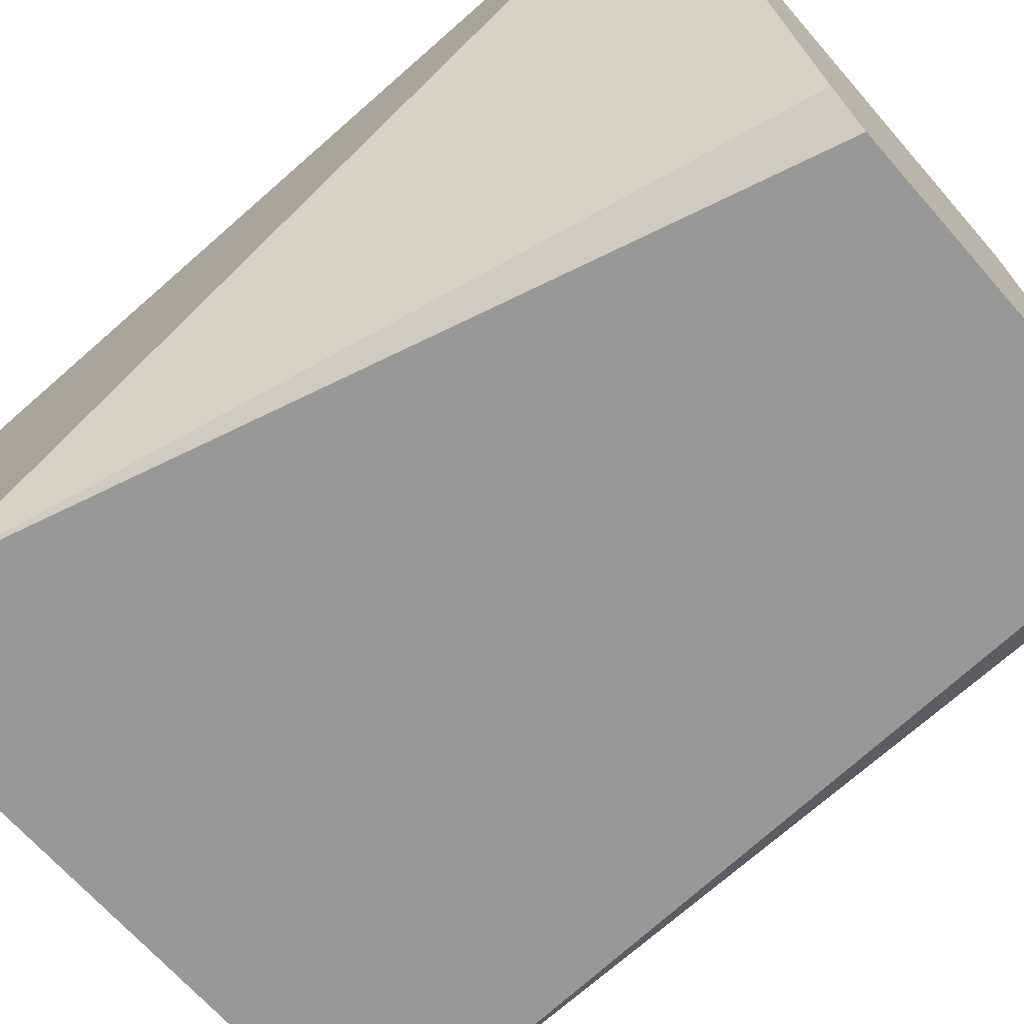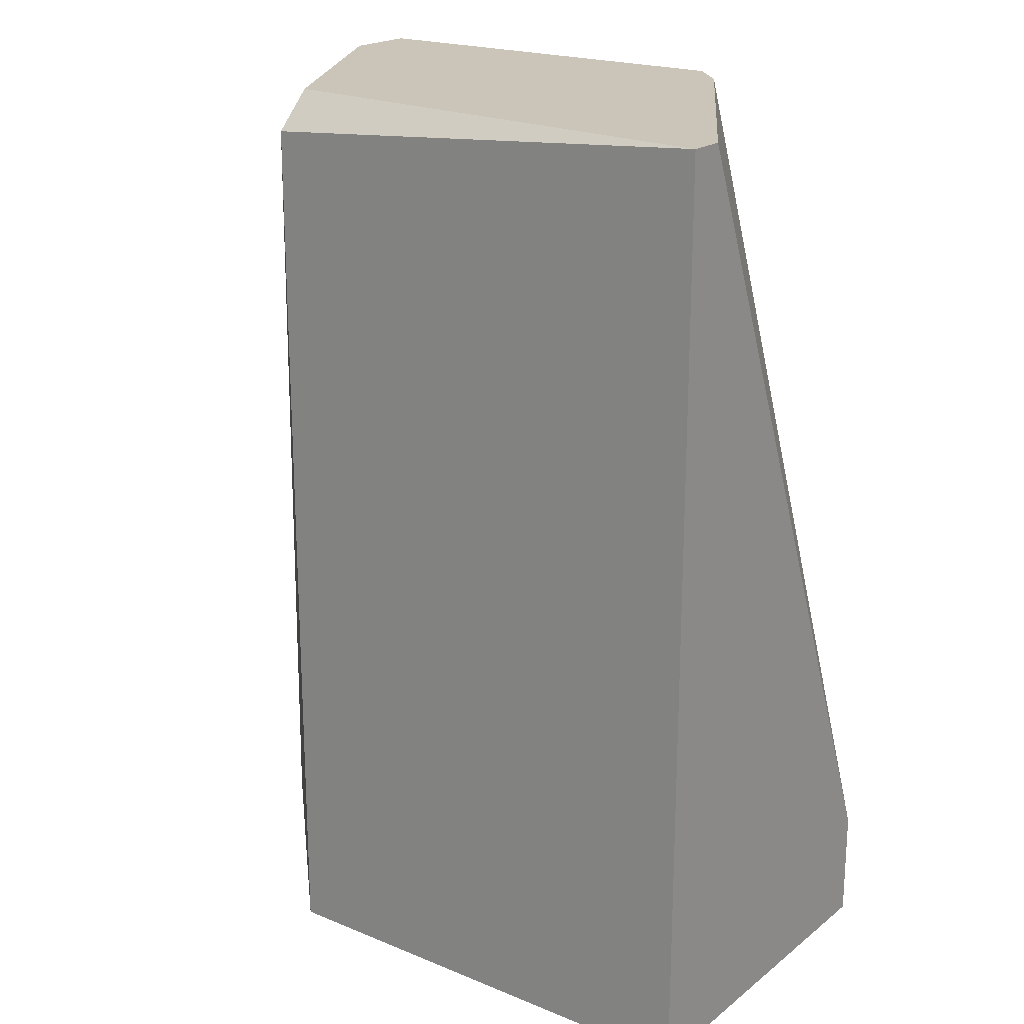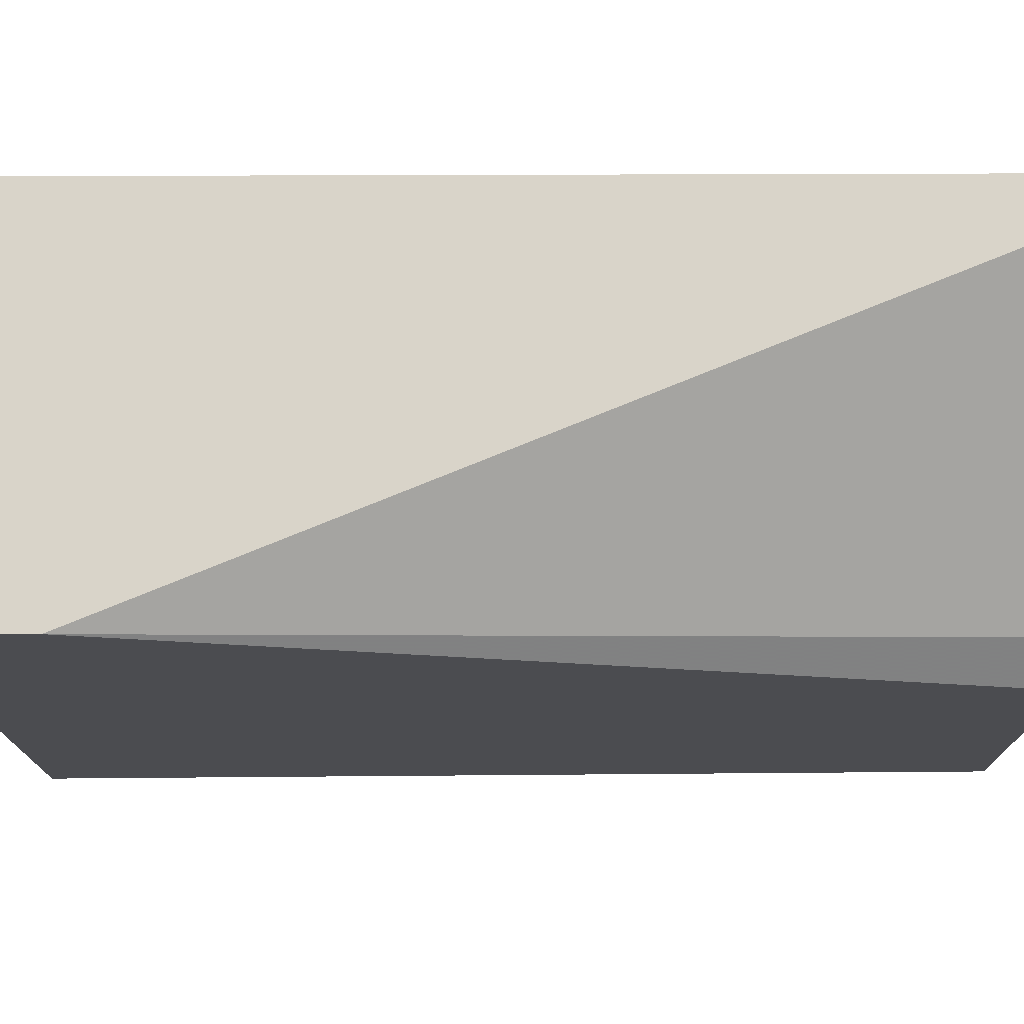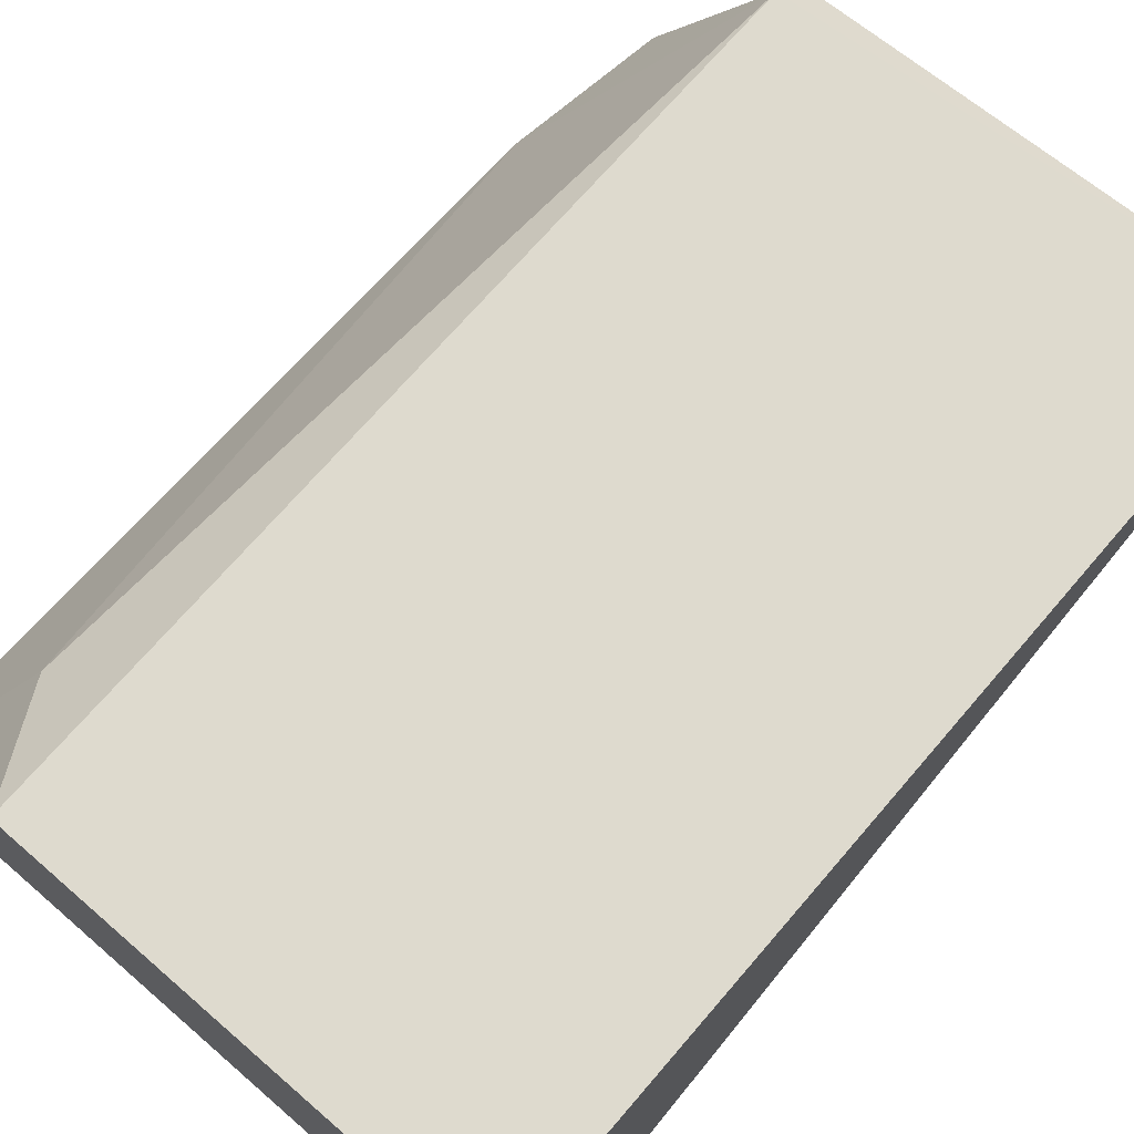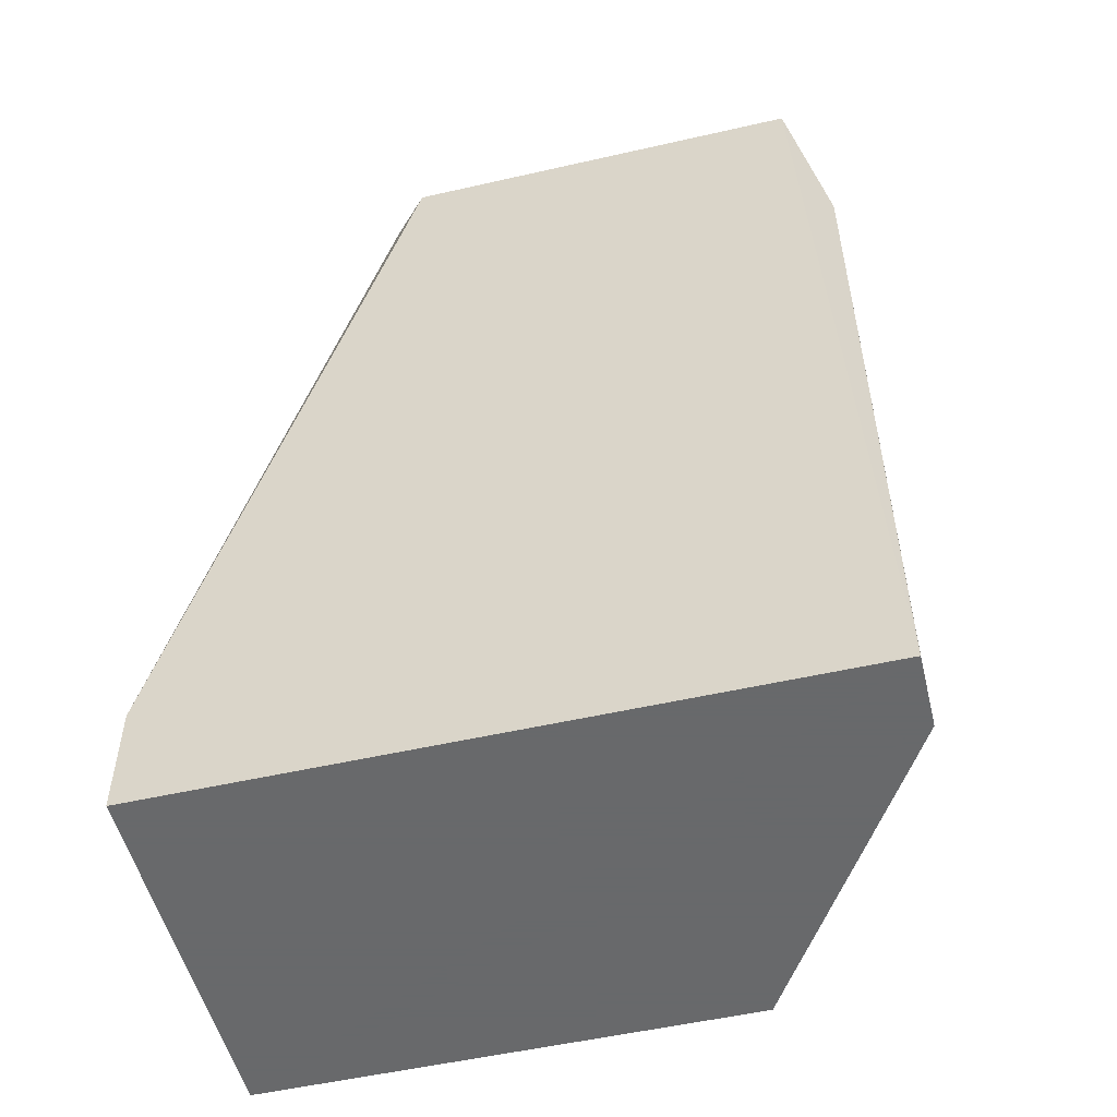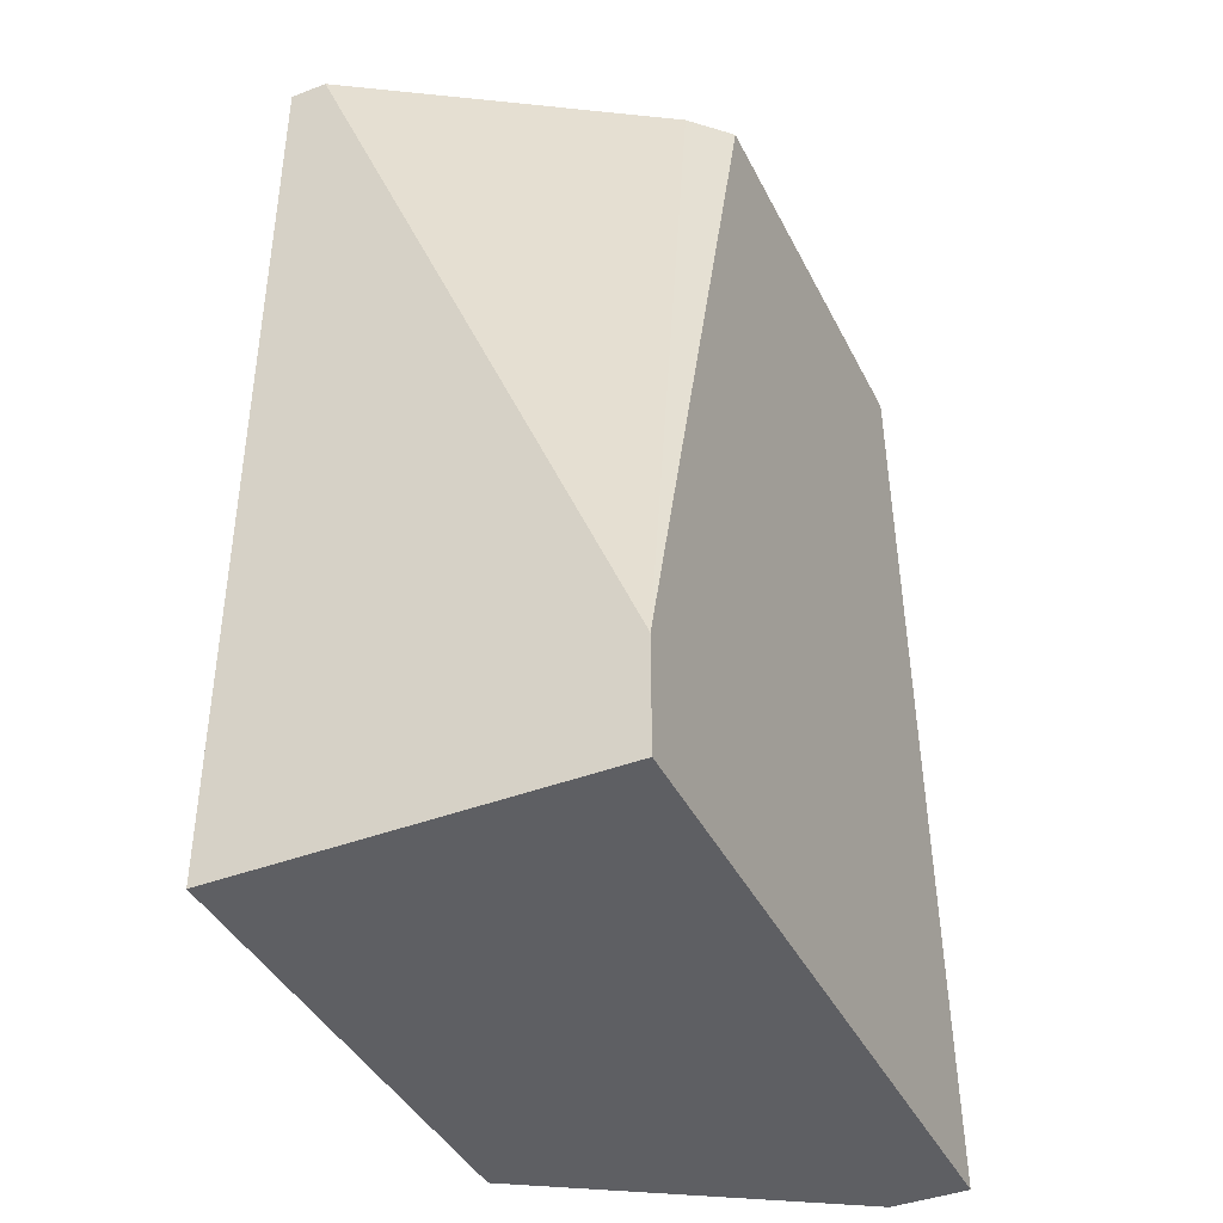
<metadata>
{"format":"obj","ext":"obj","renderer":"f3d","projection":"perspective","resolution":1024,"background":"white","views":[{"elev":-68.4,"azim":131.4,"up":"+Z"},{"elev":20.5,"azim":36.5,"up":"+Y"},{"elev":-15.2,"azim":90.4,"up":"+Z"},{"elev":71.2,"azim":40.8,"up":"+Z"},{"elev":-52.6,"azim":-166.2,"up":"+Y"},{"elev":-41.1,"azim":114.9,"up":"+Y"}]}
</metadata>
<code>
v 0.02391 -0.02285 0.003983
v 0.02391 -0.02599 0.01444
v 0.02391 -0.02599 0.003983
v 0.02391 0.000148 0.01444
v 0.02391 0.000148 0.01339
v 0.005087 -0.004032 0.005029
v 0.005087 -0.02599 0.006075
v 0.005087 -0.02599 0.003983
v 0.008224 -0.02285 0.01235
v 0.01763 0.000148 0.003983
v 0.01032 -0.000895 0.01444
v 0.01032 -0.02599 0.01444
v 0.01032 0.000148 0.01339
v 0.006133 0.000148 0.006075
v 0.006133 0.000148 0.003983
v 0.01868 0.000148 0.005029
f 6 11 14
f 7 8 2
f 8 10 3
f 2 8 3
f 2 3 4
f 10 13 4
f 7 2 12
f 2 4 12
f 13 10 15
f 10 8 15
f 4 13 11
f 12 4 11
f 8 7 6
f 15 8 6
f 7 12 9
f 12 11 9
f 11 6 9
f 6 7 9
f 3 10 1
f 4 3 1
f 4 1 5
f 10 4 5
f 10 5 16
f 1 10 16
f 5 1 16
f 13 15 14
f 11 13 14
f 15 6 14

</code>
